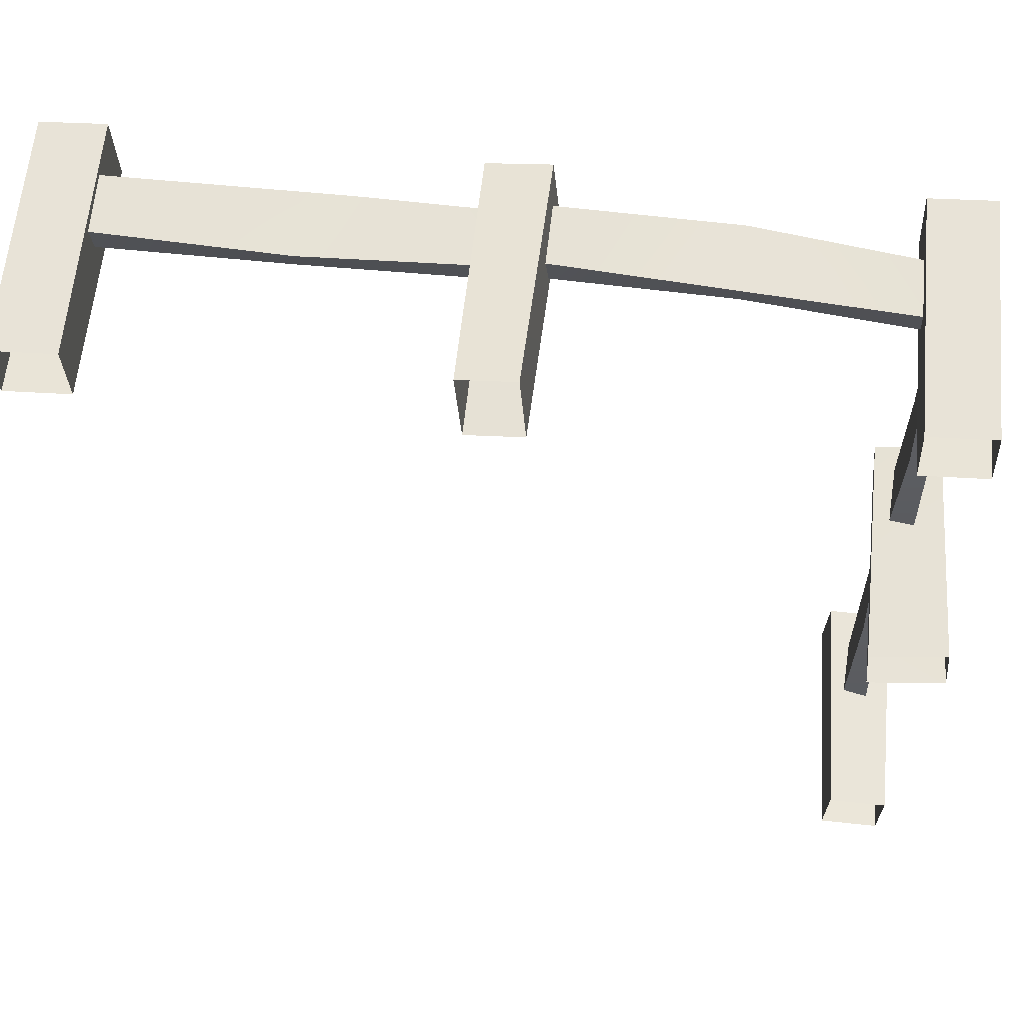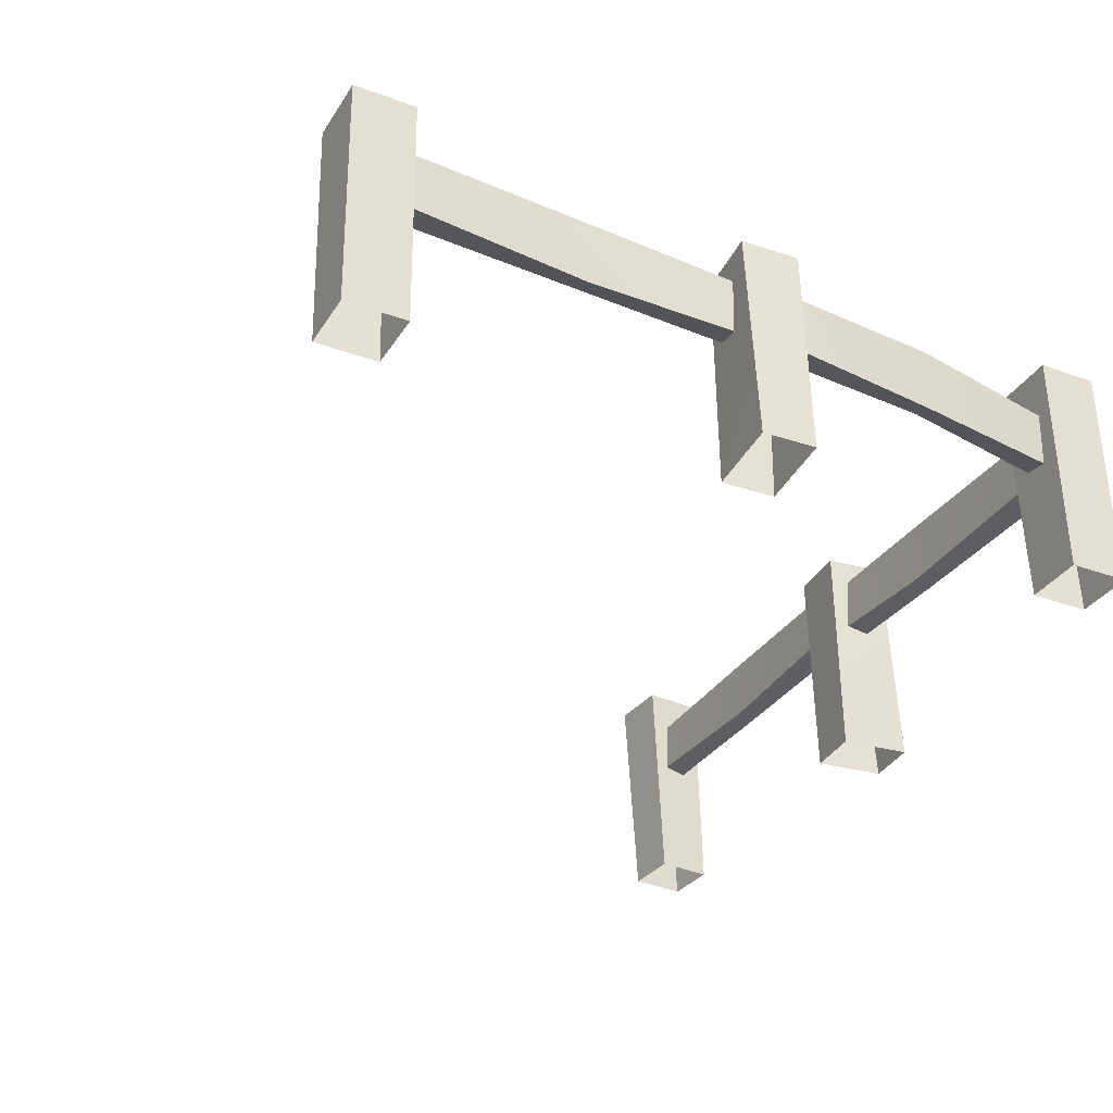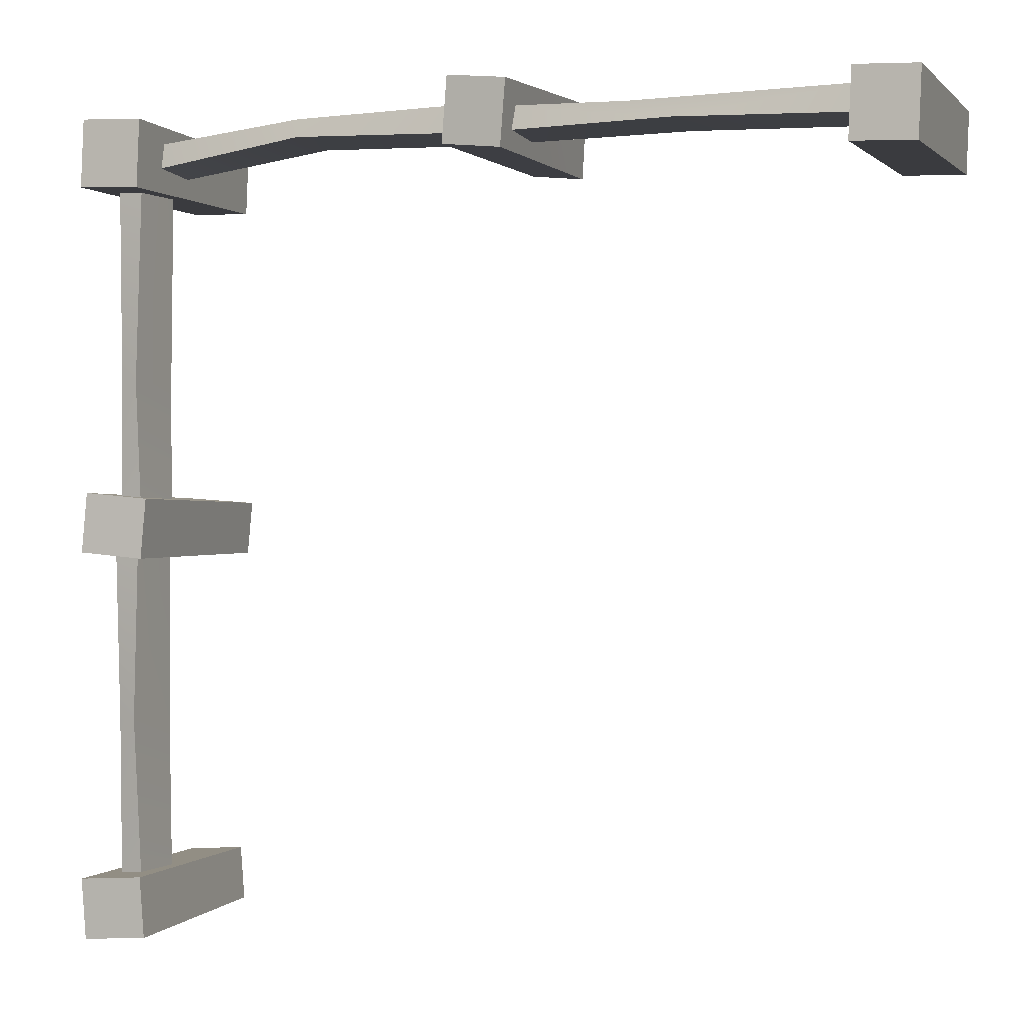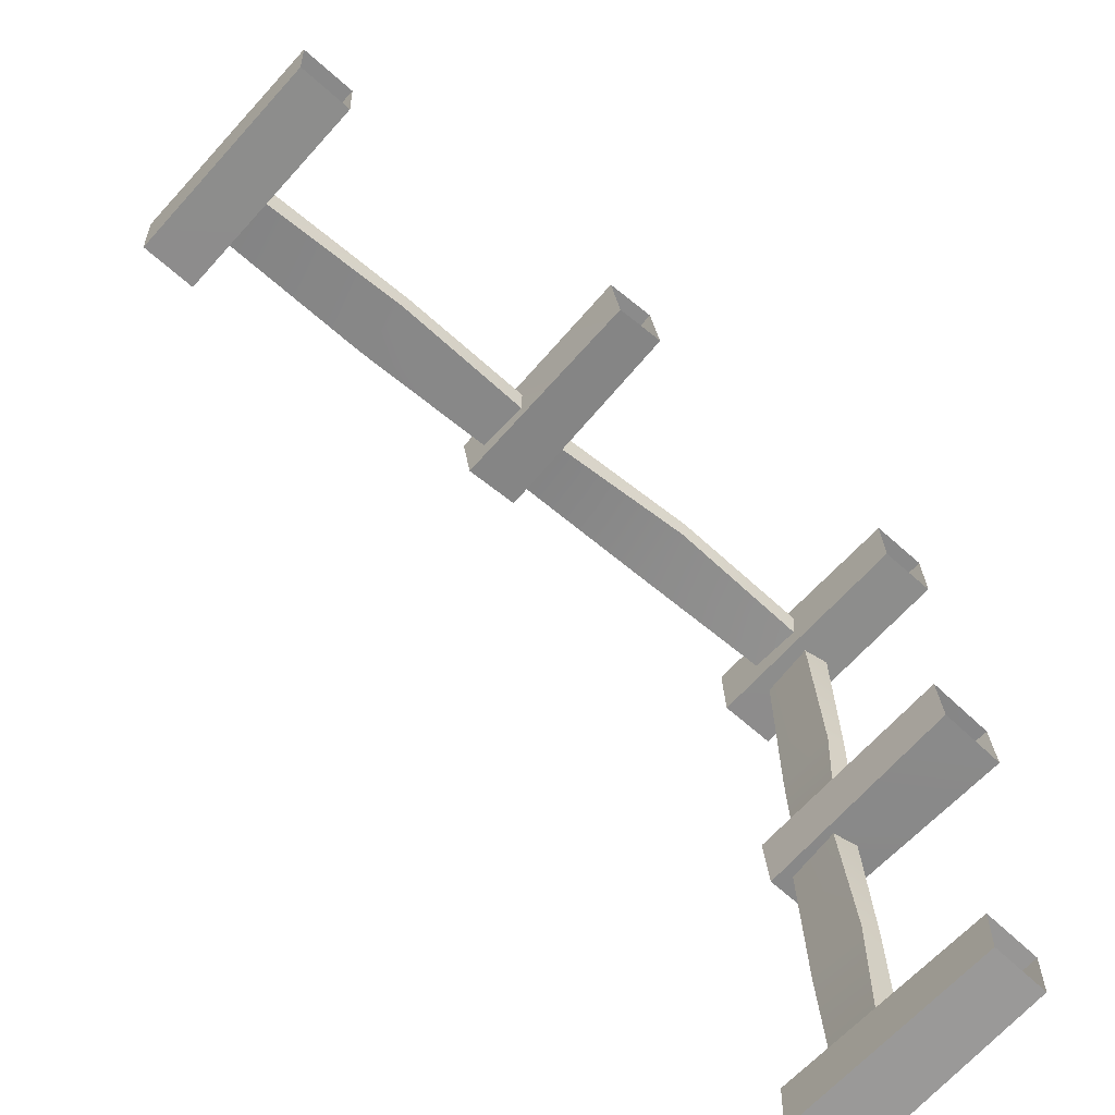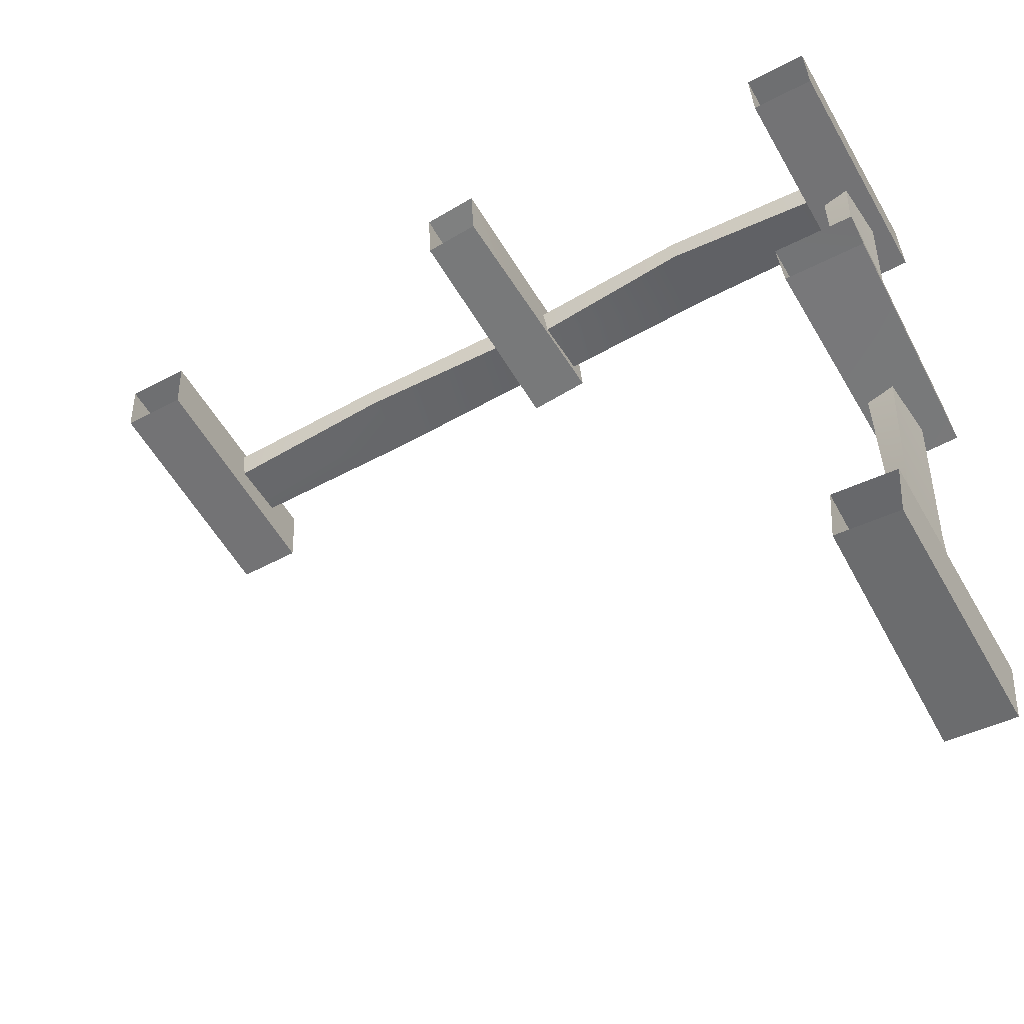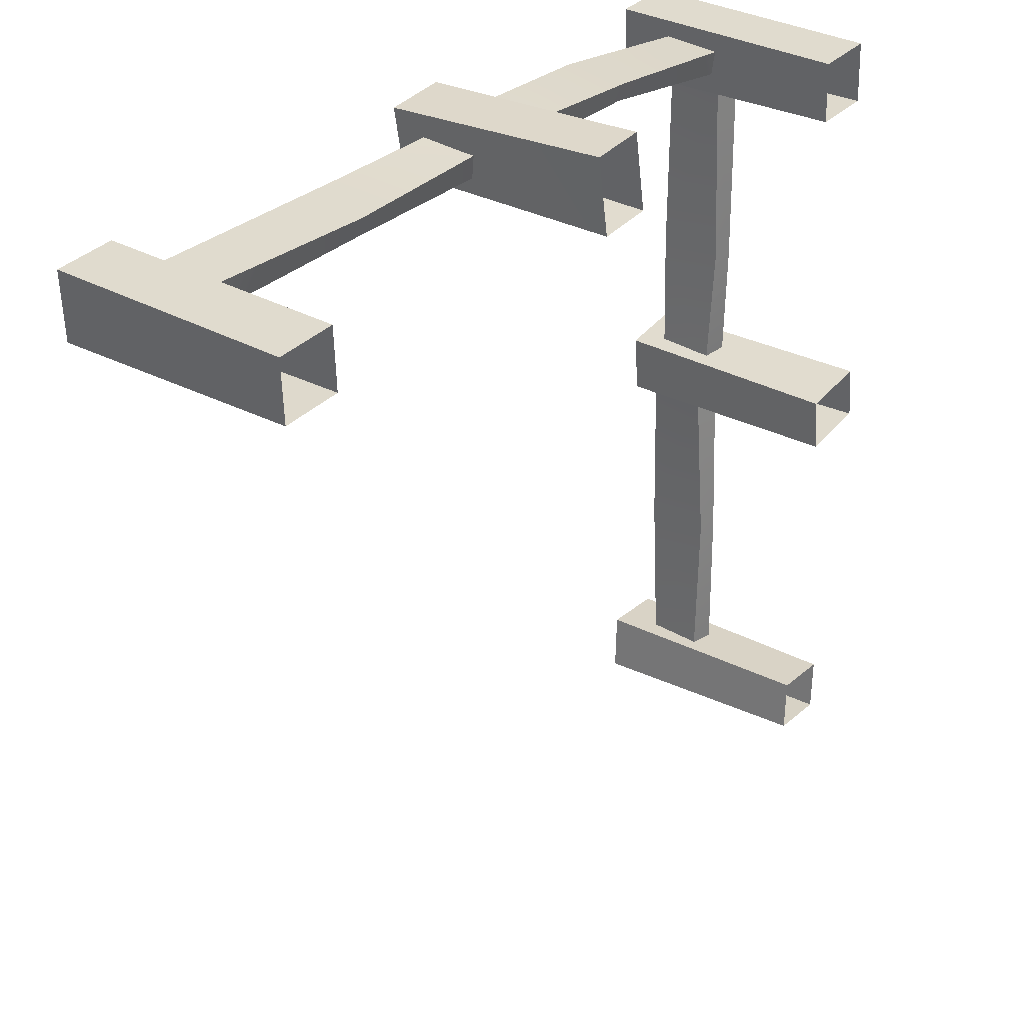
<metadata>
{"format":"obj","ext":"obj","renderer":"f3d","projection":"perspective","resolution":1024,"background":"white","views":[{"elev":60.0,"azim":6.2,"up":"+Z"},{"elev":-33.8,"azim":-30.2,"up":"+Y"},{"elev":-0.7,"azim":-158.7,"up":"+Z"},{"elev":-65.2,"azim":-41.1,"up":"+Z"},{"elev":-54.0,"azim":29.9,"up":"+Z"},{"elev":31.4,"azim":-51.6,"up":"+Z"}]}
</metadata>
<code>
o Fence_D_fence_1_Mesh.012
v 1.827 -0.3677 0.1268
v 1.854 -0.3682 -0.1502
v 2.241 -0.3425 -0.1215
v 2.215 -0.342 0.1555
v 1.819 0.8264 0.1305
v 2.151 0.8485 0.1622
v 2.181 0.848 -0.1443
v 1.848 0.8259 -0.1761
v 2.056 0.6838 1.746
v 1.914 0.7053 1.753
v 1.897 0.4043 1.738
v 2.038 0.3828 1.731
v 2.046 0.6736 0.008469
v 2.03 0.385 0.0156
v 1.902 0.4058 0.02165
v 1.918 0.6945 0.01452
v 1.936 0.7251 0.7392
v 1.921 0.3818 0.7357
v 2.029 0.702 0.7316
v 2.014 0.3587 0.7282
v 2.054 0.7185 -0.1328
v 1.913 0.7405 -0.1265
v 1.895 0.4393 -0.1334
v 2.036 0.4173 -0.1396
v 2.048 0.662 -1.849
v 2.031 0.3736 -1.836
v 1.904 0.3949 -1.831
v 1.921 0.6833 -1.844
v 1.936 0.7375 -1.007
v 1.92 0.3942 -1.002
v 2.03 0.714 -1.013
v 2.014 0.3707 -1.008
v 2.137 -0.2919 2.054
v 1.818 -0.3002 2.042
v 1.832 -0.2999 1.728
v 2.15 -0.2915 1.74
v 2.116 0.9462 2.071
v 2.131 0.9466 1.724
v 1.811 0.9373 1.711
v 1.796 0.9369 2.058
v 1.858 -0.2961 -1.778
v 1.84 -0.3034 -2.056
v 2.141 -0.2956 -2.076
v 2.159 -0.2883 -1.798
v 1.81 0.895 -1.792
v 2.144 0.9037 -1.814
v 2.124 0.8956 -2.121
v 1.79 0.887 -2.099
v -1.863 -0.2919 2.054
v -2.182 -0.3002 2.042
v -2.168 -0.2999 1.728
v -1.85 -0.2915 1.74
v -1.884 0.9462 2.071
v -1.869 0.9466 1.724
v -2.189 0.9373 1.711
v -2.204 0.9369 2.058
v -0.125 -0.3677 1.826
v 0.1518 -0.3682 1.855
v 0.1189 -0.3425 2.243
v -0.1578 -0.342 2.213
v -0.1285 0.8264 1.818
v -0.1638 0.8485 2.149
v 0.1424 0.848 2.182
v 0.1777 0.8259 1.85
v -1.899 0.6838 2.037
v -1.905 0.7053 1.896
v -1.89 0.4043 1.878
v -1.883 0.3828 2.019
v -0.008962 0.6736 2.046
v -0.01592 0.385 2.029
v -0.0206 0.4058 1.902
v -0.01365 0.6945 1.918
v -0.9616 0.7251 1.928
v -0.9579 0.3818 1.913
v -0.7319 0.702 2.022
v -0.9514 0.3587 2.006
v 0.1322 0.7185 2.055
v 0.1274 0.7405 1.914
v 0.1345 0.4393 1.896
v 0.1393 0.4173 2.037
v 1.849 0.662 1.964
v 1.835 0.3736 1.947
v 1.832 0.3949 1.819
v 1.845 0.6833 1.837
v 1.007 0.7375 1.947
v 1.002 0.3942 1.931
v 1.013 0.714 2.041
v 1.008 0.3707 2.025
f 5 6 7
f 7 8 5
f 8 7 3
f 3 2 8
f 5 8 2
f 2 1 5
f 6 5 1
f 1 4 6
f 7 6 4
f 4 3 7
f 11 10 17
f 17 18 11
f 9 19 17
f 17 10 9
f 12 20 19
f 19 9 12
f 11 18 20
f 20 12 11
f 17 16 15
f 15 18 17
f 13 16 17
f 17 19 13
f 14 13 19
f 19 20 14
f 15 14 20
f 20 18 15
f 23 22 29
f 29 30 23
f 21 31 29
f 29 22 21
f 24 32 31
f 31 21 24
f 23 30 32
f 32 24 23
f 29 28 27
f 27 30 29
f 25 28 29
f 29 31 25
f 26 25 31
f 31 32 26
f 27 26 32
f 32 30 27
f 37 38 39
f 39 40 37
f 40 39 35
f 35 34 40
f 37 40 34
f 34 33 37
f 38 37 33
f 33 36 38
f 39 38 36
f 36 35 39
f 45 46 47
f 47 48 45
f 48 47 43
f 43 42 48
f 45 48 42
f 42 41 45
f 46 45 41
f 41 44 46
f 47 46 44
f 44 43 47
f 53 54 55
f 55 56 53
f 56 55 51
f 51 50 56
f 53 56 50
f 50 49 53
f 54 53 49
f 49 52 54
f 55 54 52
f 52 51 55
f 61 62 63
f 63 64 61
f 64 63 59
f 59 58 64
f 61 64 58
f 58 57 61
f 62 61 57
f 57 60 62
f 63 62 60
f 60 59 63
f 67 66 73
f 73 74 67
f 65 75 73
f 73 66 65
f 68 76 75
f 75 65 68
f 67 74 76
f 76 68 67
f 73 72 71
f 71 74 73
f 69 72 73
f 73 75 69
f 70 69 75
f 75 76 70
f 71 70 76
f 76 74 71
f 81 82 83
f 83 84 81
f 79 78 85
f 85 86 79
f 77 87 85
f 85 78 77
f 80 88 87
f 87 77 80
f 79 86 88
f 88 80 79
f 85 84 83
f 83 86 85
f 81 84 85
f 85 87 81
f 82 81 87
f 87 88 82
f 83 82 88
f 88 86 83

</code>
